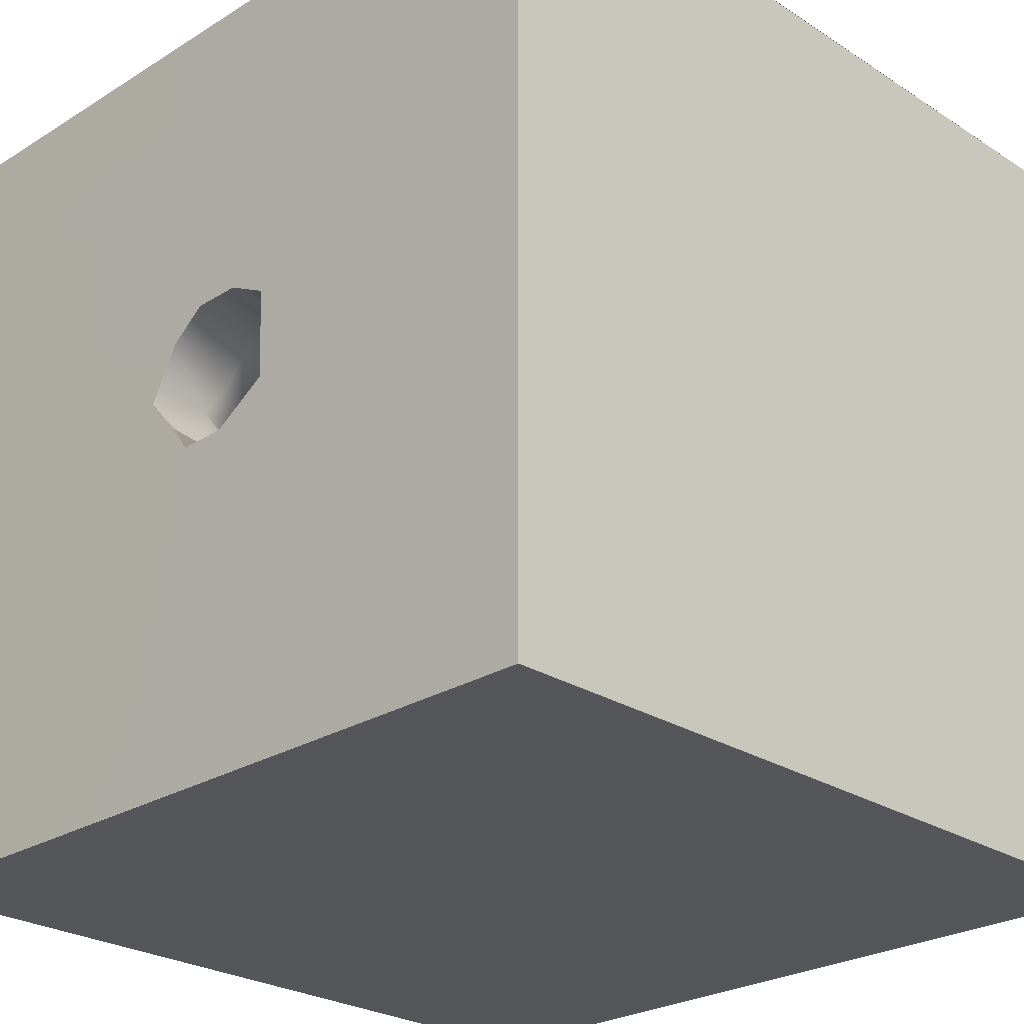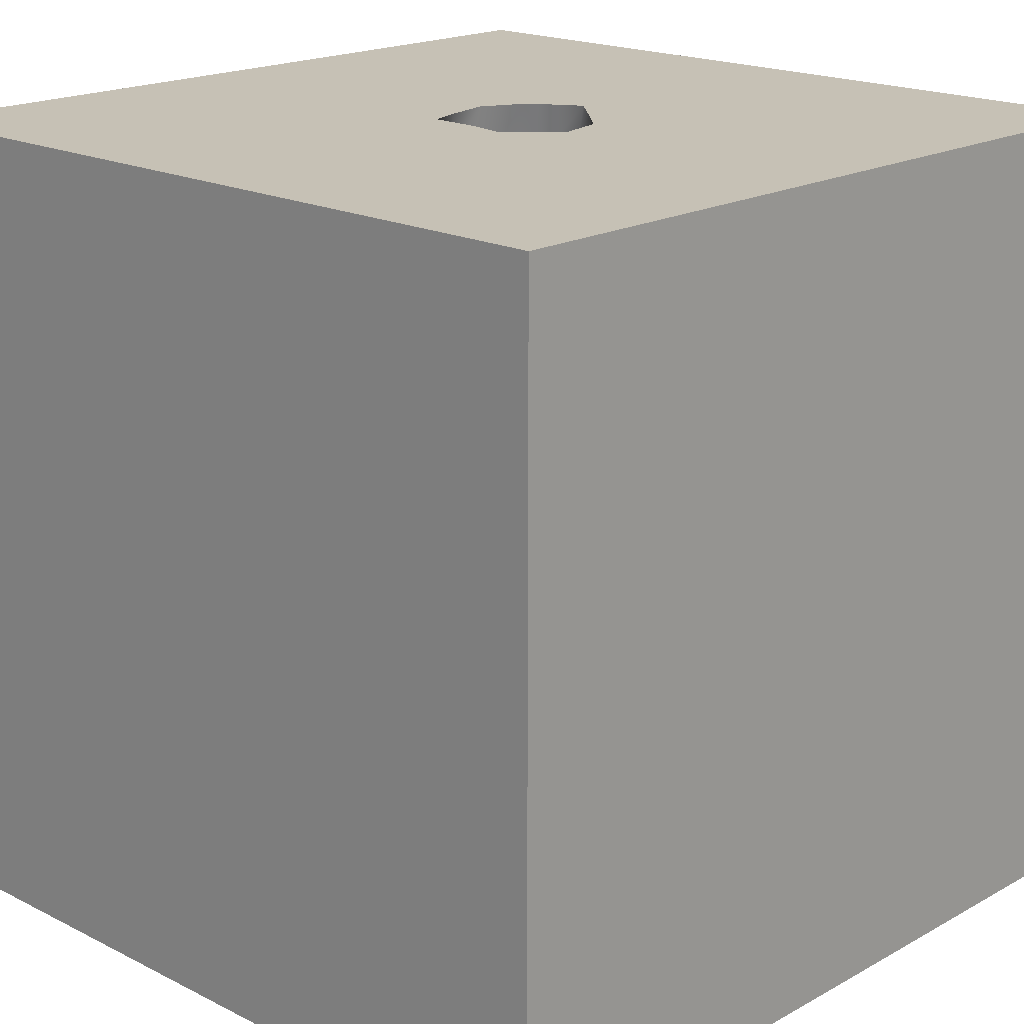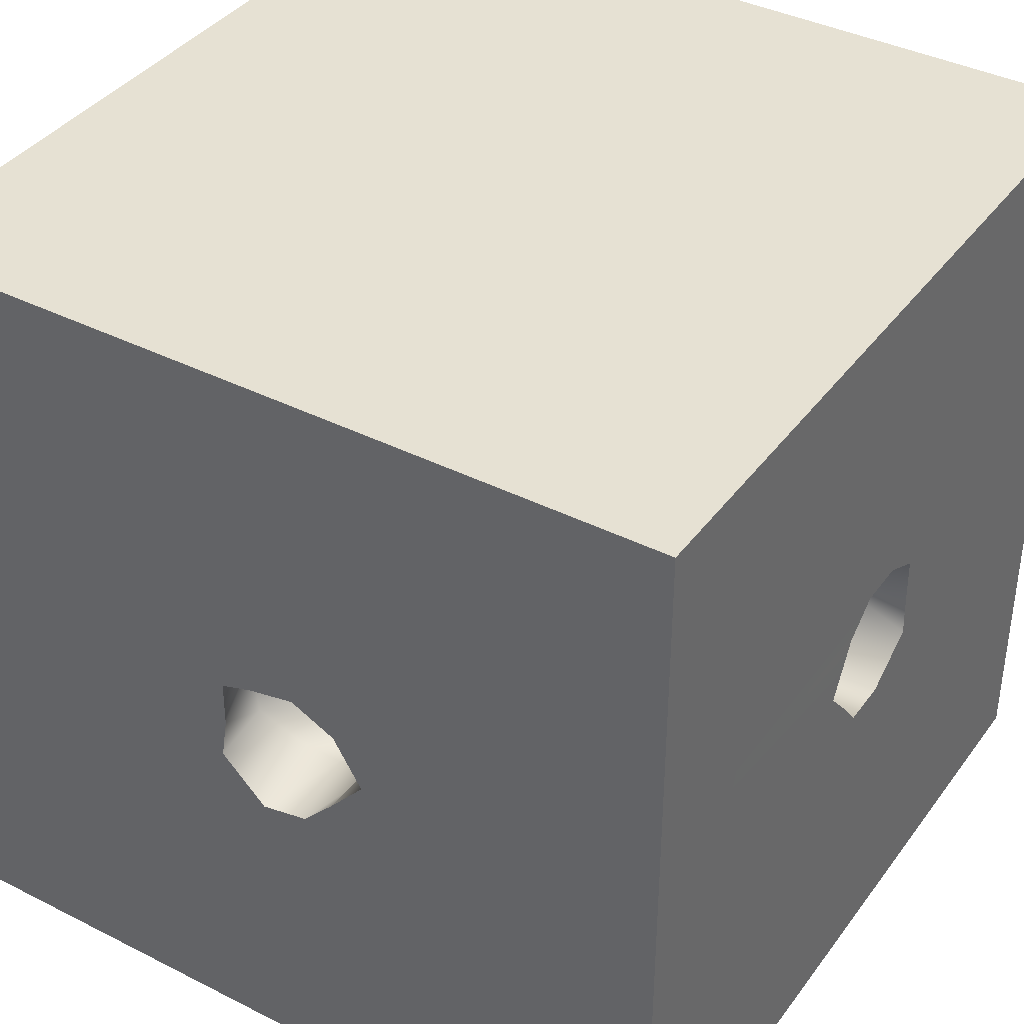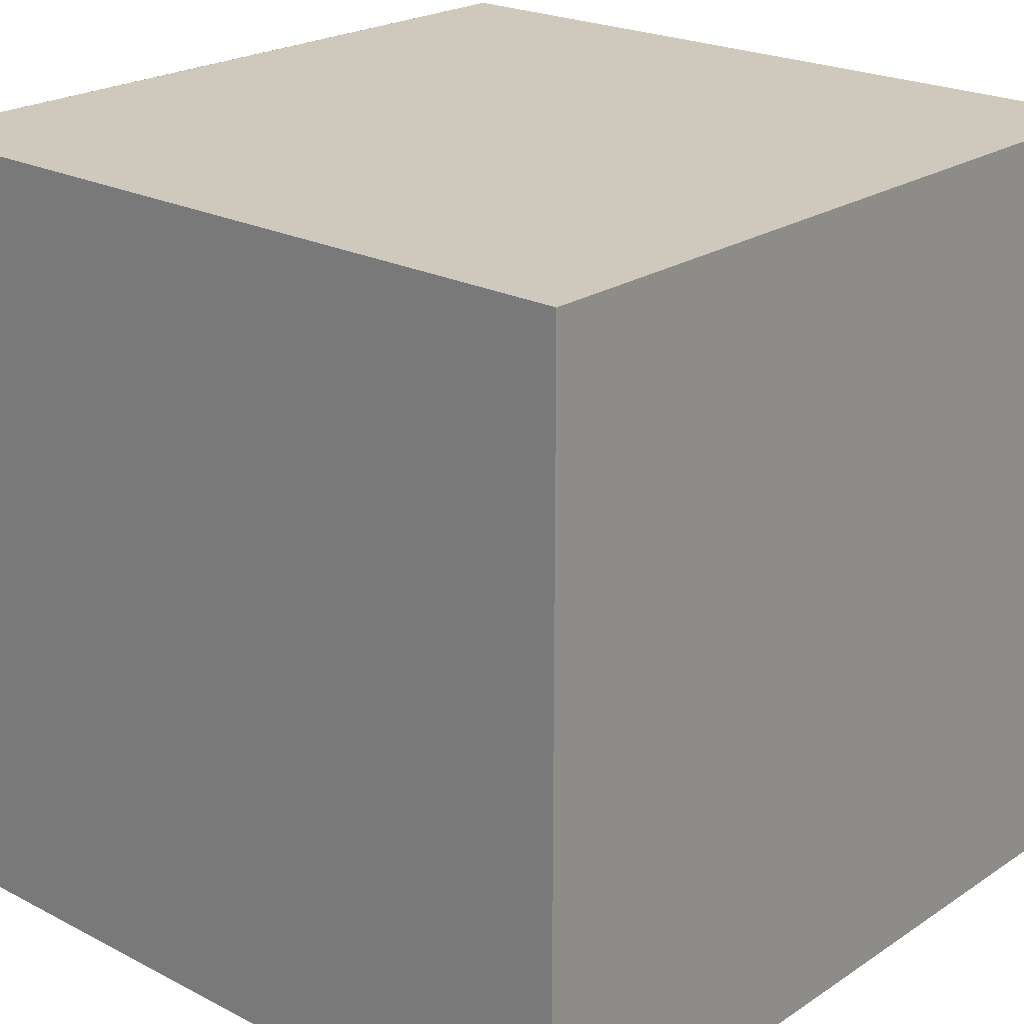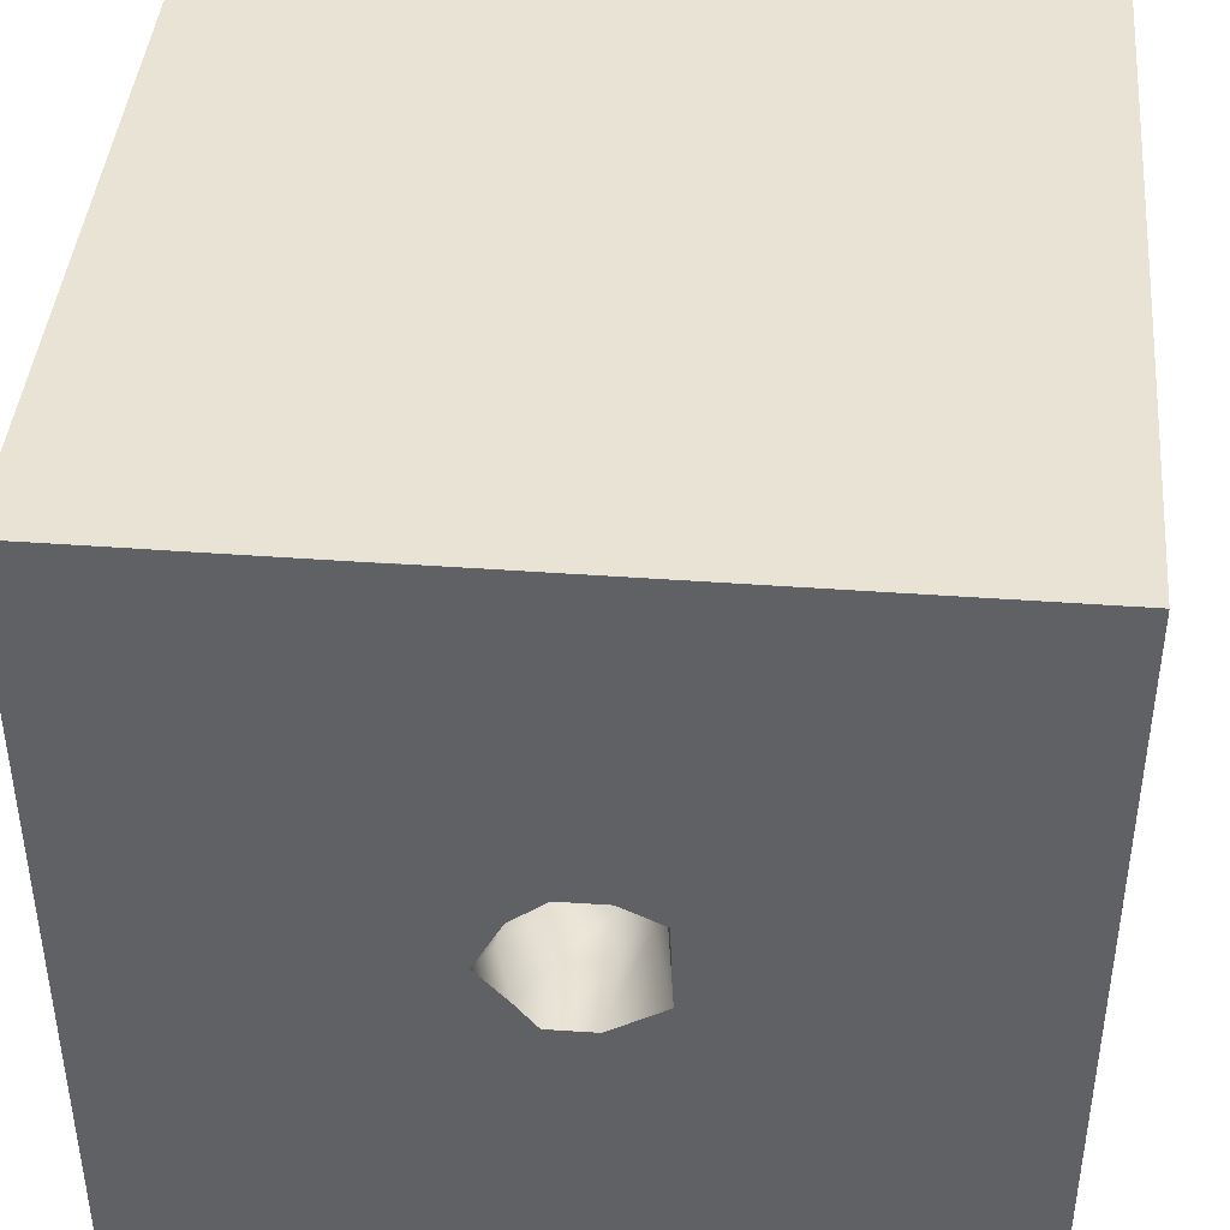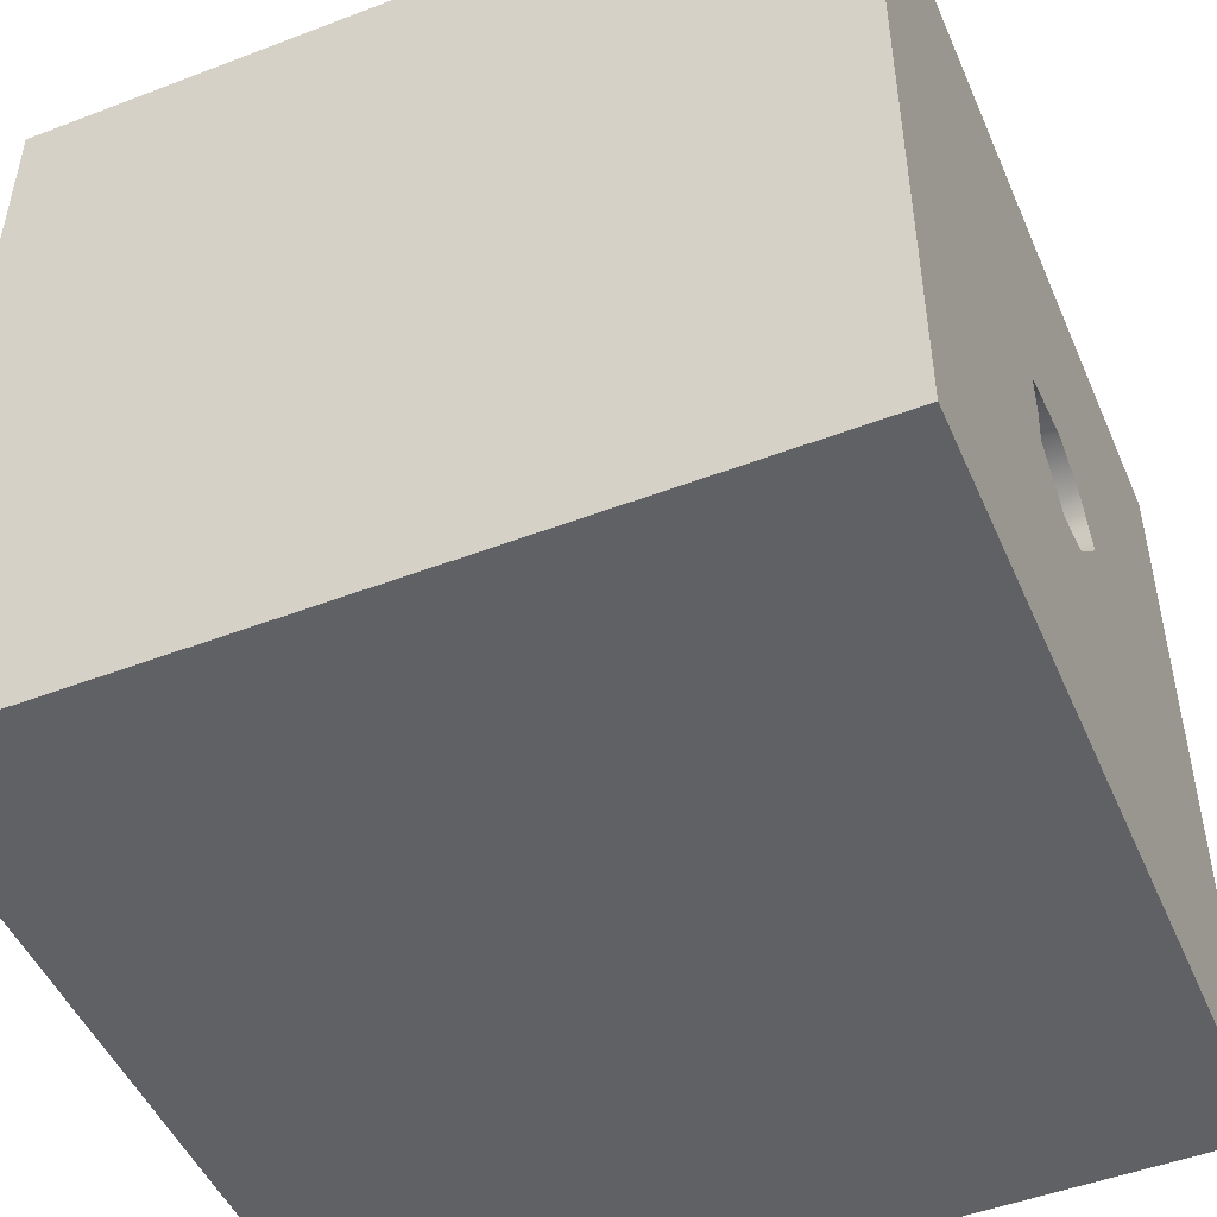
<metadata>
{"format":"obj","ext":"obj","renderer":"f3d","projection":"perspective","resolution":1024,"background":"white","views":[{"elev":-25.8,"azim":134.5,"up":"+Y"},{"elev":18.7,"azim":-46.3,"up":"+Z"},{"elev":38.8,"azim":32.4,"up":"+Y"},{"elev":22.4,"azim":-138.4,"up":"+Y"},{"elev":42.3,"azim":95.0,"up":"+Y"},{"elev":-49.0,"azim":-67.0,"up":"+Y"}]}
</metadata>
<code>
o Box005.001
v -9.5 -50 -50.13
v 0 -50 -50.13
v 0 -50 50
v -9.5 -50 50
v -9.5 50 -50.13
v -9.5 50 50
v 0 50 50
v 0 50 -50.13
v -50.03 -9.5 -50.12
v -50.03 6e-06 -50.12
v 50.05 6e-06 -50.07
v 50.05 -9.5 -50.07
v -50 -9.5 50
v -50 -2e-06 50
v 9.5 -50 -50.13
v 50.04 -50 -50.06
v 50.03 -50 50
v 9.5 -50 50
v -50 -50 50
v -50.03 -50 -50.12
v 9.5 50 50
v 50.03 50 50
v 50.04 50 -50.06
v 9.5 50 -50.13
v -50.03 50 -50.12
v -50 50 50
v 50.08 -4.717 5.341
v 50.08 -0.2198 9.226
v 50.03 -2e-06 50
v 50.03 -9.5 50
v 50.08 0.8019 -9.725
v 50.08 -3.862 -9.991
v 50.05 6.333 -50.07
v -2.445 -11.23 50
v -8.015 -5.552 50
v 50.03 6.333 50
v 8.201 5.182 50
v 11.78 -0.8615 50
v 50.08 50 -9.5
v 50.08 50 6e-06
v 50.08 9.875 -4.375
v 50.08 7.277 -9.555
v 50.08 -8.203 2.682
v 50.08 -50 -2e-06
v 50.08 -50 -9.5
v 50.08 -8.148 -3.174
v -50.03 9.5 -50.12
v 50.05 9.5 -50.07
v -50.03 6.333 -50.12
v -3.193 6.797 50
v 2.663 7.926 50
v 3.412 -10.1 50
v 7.317 -5.957 50
v -50 9.5 50
v -50 6.333 50
v 50.08 9.821 1.482
v 50.08 50 9.5
v 50.03 9.5 50
v 50.08 6.422 5.777
v 50.08 -50 9.5
v -7.131 5.587 50
v -7.176 -0.2197 50
v 41.57 -6.069 7.866
v 43.18 0.8891 8.243
v 35.85 -5.894 7.787
v 37.79 -0.0253 10.05
v 31.81 -4.383 15.93
v 33.9 2.045 16.93
v 23.35 -3.221 18.09
v 26.84 0.4652 21.09
v 16.53 -3.884 20.26
v 22.11 0.1098 22.95
v 15.49 -4.347 29.66
v 19.03 1.454 29.33
v 16.02 -6.395 35.16
v 14.53 0.8127 33.51
v 9.328 -5.1 41.68
v 11.74 0.6266 40.17
v 40.91 -8.304 1.883
v 35.57 -7.644 3.984
v 29.51 -10.07 7.155
v 22.3 -8.571 11.3
v 14.49 -9.112 16.39
v 11.01 -8.405 25.97
v 9.383 -8.441 34.19
v 2.098 -8.621 41.3
v 40.17 -9.126 -3.932
v 34.82 -9.567 -1.831
v 27.41 -7.976 1.68
v 19.61 -8.319 6.089
v 10.18 -9.953 12.42
v 5.597 -7.244 23.7
v 0.728 -7.877 33.41
v -3.758 -8.545 41.02
v 38.84 -5.668 -7.22
v 33.11 -5.28 -7.299
v 25.6 -5.747 -0.6368
v 15.62 -4.549 0.6592
v 4.742 -4.238 8.815
v 1.059 -5.192 22.84
v -2.103 -3.939 33.9
v -8.849 -5.571 41.76
v 38.95 0.1423 -10.25
v 33.55 1.068 -8.445
v 25.43 0.0235 -2.598
v 16.53 0.5058 0.9646
v 6.972 1.206 9.86
v 0.8947 -0.0227 22.1
v -7.282 0.9209 32.81
v -10.05 1.53 41.13
v 39.39 5.471 -8.077
v 33.99 5.859 -6.309
v 26.2 5.392 -0.9867
v 17.39 6.59 2.344
v 6.487 6.901 9.378
v 0.6735 5.947 21.96
v -5.145 7.2 32.94
v -7.291 5.568 41.07
v 40.11 8.897 -3.416
v 34.48 8.457 -2.937
v 28.04 10.05 3.474
v 19.54 9.705 6.266
v 9.432 8.07 11.98
v 6.918 10.78 24.34
v 0.04714 10.15 33.5
v -4.449 9.478 41.17
v 41.01 9.72 2.371
v 35.39 10.38 2.85
v 30.28 7.953 8.884
v 22.37 9.453 11.39
v 13.85 8.911 15.83
v 12.38 9.619 26.45
v 8.717 9.583 34.12
v 1.407 9.403 41.28
v 40.94 5.07 7.217
v 35.54 5.245 8.986
v 31.22 6.756 15.44
v 24.09 7.918 20.38
v 17.51 7.255 21.74
v 14.7 6.792 29.91
v 12.88 4.744 35.4
v 10.89 6.039 42.19
f 1 2 3
f 3 4 1
f 5 6 7
f 7 8 5
f 9 10 11
f 11 12 9
f 9 13 14
f 14 10 9
f 15 16 17
f 17 18 15
f 2 15 18
f 18 3 2
f 4 19 20
f 20 1 4
f 21 22 23
f 23 24 21
f 21 24 8
f 8 7 21
f 5 25 26
f 26 6 5
f 27 28 29
f 29 30 27
f 31 32 11
f 11 33 31
f 34 35 14
f 14 13 34
f 36 37 38
f 38 29 36
f 39 40 41
f 41 42 39
f 43 44 45
f 45 46 43
f 47 25 23
f 23 48 47
f 49 47 48
f 48 33 49
f 10 49 33
f 33 11 10
f 12 16 20
f 20 9 12
f 21 7 50
f 50 51 21
f 52 3 18
f 18 53 52
f 54 26 25
f 25 47 54
f 55 54 47
f 47 49 55
f 55 49 10
f 10 14 55
f 9 20 19
f 19 13 9
f 56 57 22
f 22 58 56
f 59 56 58
f 58 36 59
f 28 59 36
f 36 29 28
f 30 17 60
f 60 27 30
f 40 57 56
f 56 41 40
f 27 60 44
f 44 43 27
f 46 45 16
f 16 12 46
f 32 46 12
f 12 11 32
f 48 23 39
f 39 42 48
f 33 48 42
f 42 31 33
f 61 6 26
f 26 54 61
f 62 61 54
f 54 55 62
f 35 62 55
f 55 14 35
f 13 19 4
f 4 34 13
f 50 7 6
f 6 61 50
f 34 4 3
f 3 52 34
f 53 18 17
f 17 30 53
f 53 30 29
f 29 38 53
f 58 22 21
f 21 51 58
f 36 58 51
f 51 37 36
f 63 64 28
f 28 27 63
f 65 66 64
f 64 63 65
f 67 68 66
f 66 65 67
f 69 70 68
f 68 67 69
f 71 72 70
f 70 69 71
f 73 74 72
f 72 71 73
f 75 76 74
f 74 73 75
f 77 78 76
f 76 75 77
f 53 38 78
f 78 77 53
f 79 63 27
f 27 43 79
f 80 65 63
f 63 79 80
f 81 67 65
f 65 80 81
f 82 69 67
f 67 81 82
f 83 71 69
f 69 82 83
f 84 73 71
f 71 83 84
f 85 75 73
f 73 84 85
f 86 77 75
f 75 85 86
f 52 53 77
f 77 86 52
f 87 79 43
f 43 46 87
f 88 80 79
f 79 87 88
f 89 81 80
f 80 88 89
f 90 82 81
f 81 89 90
f 91 83 82
f 82 90 91
f 92 84 83
f 83 91 92
f 93 85 84
f 84 92 93
f 94 86 85
f 85 93 94
f 34 52 86
f 86 94 34
f 95 87 46
f 46 32 95
f 96 88 87
f 87 95 96
f 97 89 88
f 88 96 97
f 98 90 89
f 89 97 98
f 99 91 90
f 90 98 99
f 100 92 91
f 91 99 100
f 101 93 92
f 92 100 101
f 102 94 93
f 93 101 102
f 35 34 94
f 94 102 35
f 103 95 32
f 32 31 103
f 104 96 95
f 95 103 104
f 105 97 96
f 96 104 105
f 106 98 97
f 97 105 106
f 107 99 98
f 98 106 107
f 108 100 99
f 99 107 108
f 109 101 100
f 100 108 109
f 110 102 101
f 101 109 110
f 62 35 102
f 102 110 62
f 111 103 31
f 31 42 111
f 112 104 103
f 103 111 112
f 113 105 104
f 104 112 113
f 114 106 105
f 105 113 114
f 115 107 106
f 106 114 115
f 116 108 107
f 107 115 116
f 117 109 108
f 108 116 117
f 118 110 109
f 109 117 118
f 61 62 110
f 110 118 61
f 119 111 42
f 42 41 119
f 120 112 111
f 111 119 120
f 121 113 112
f 112 120 121
f 122 114 113
f 113 121 122
f 123 115 114
f 114 122 123
f 124 116 115
f 115 123 124
f 125 117 116
f 116 124 125
f 126 118 117
f 117 125 126
f 50 61 118
f 118 126 50
f 127 119 41
f 41 56 127
f 128 120 119
f 119 127 128
f 129 121 120
f 120 128 129
f 130 122 121
f 121 129 130
f 131 123 122
f 122 130 131
f 132 124 123
f 123 131 132
f 133 125 124
f 124 132 133
f 134 126 125
f 125 133 134
f 51 50 126
f 126 134 51
f 135 127 56
f 56 59 135
f 136 128 127
f 127 135 136
f 137 129 128
f 128 136 137
f 138 130 129
f 129 137 138
f 139 131 130
f 130 138 139
f 140 132 131
f 131 139 140
f 141 133 132
f 132 140 141
f 142 134 133
f 133 141 142
f 37 51 134
f 134 142 37
f 64 135 59
f 59 28 64
f 66 136 135
f 135 64 66
f 68 137 136
f 136 66 68
f 70 138 137
f 137 68 70
f 72 139 138
f 138 70 72
f 74 140 139
f 139 72 74
f 76 141 140
f 140 74 76
f 78 142 141
f 141 76 78
f 38 37 142
f 142 78 38

</code>
